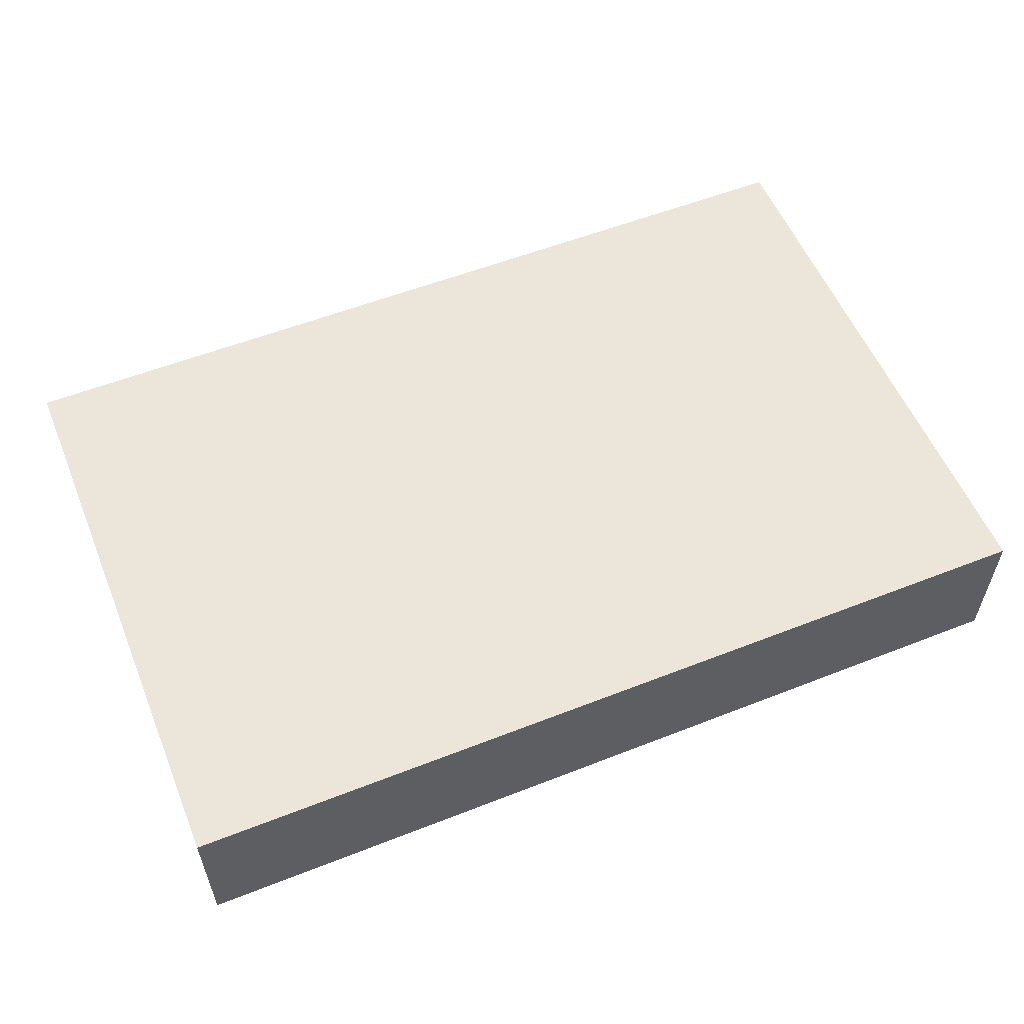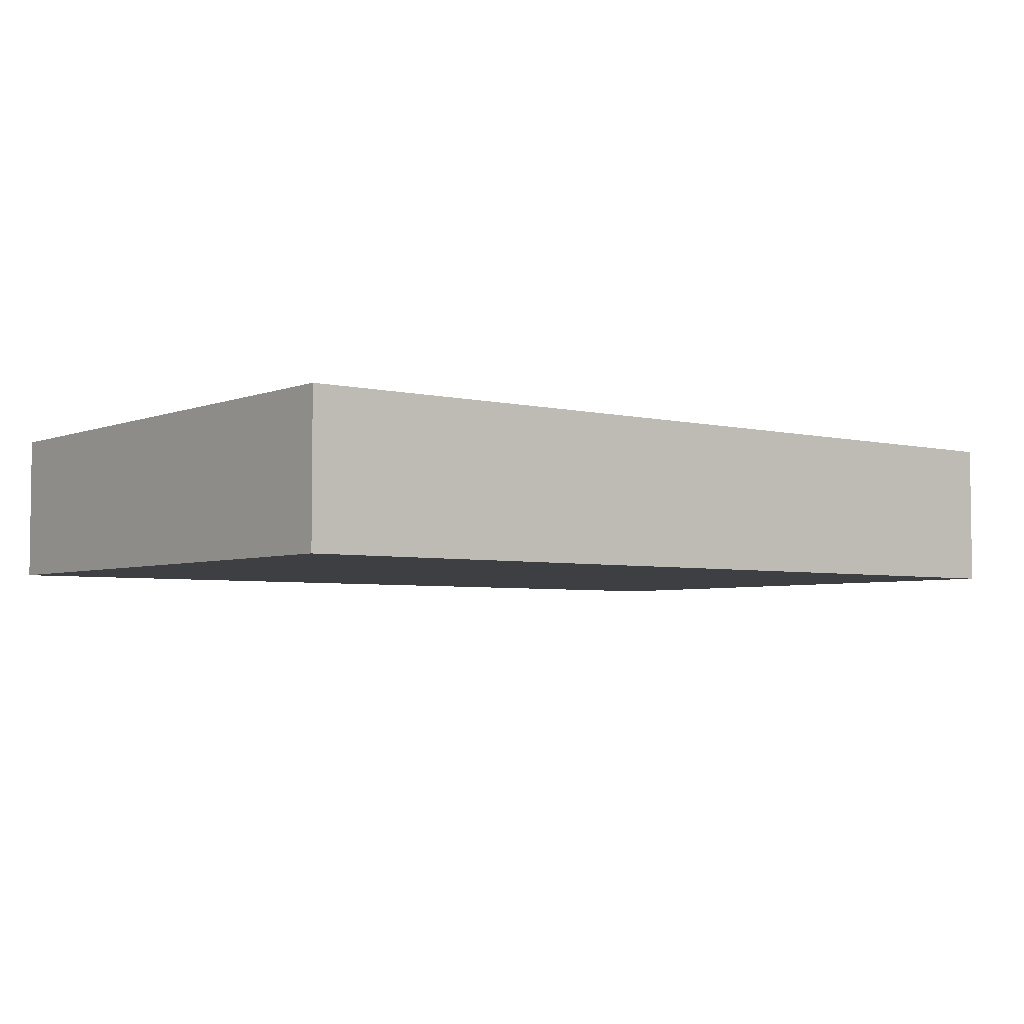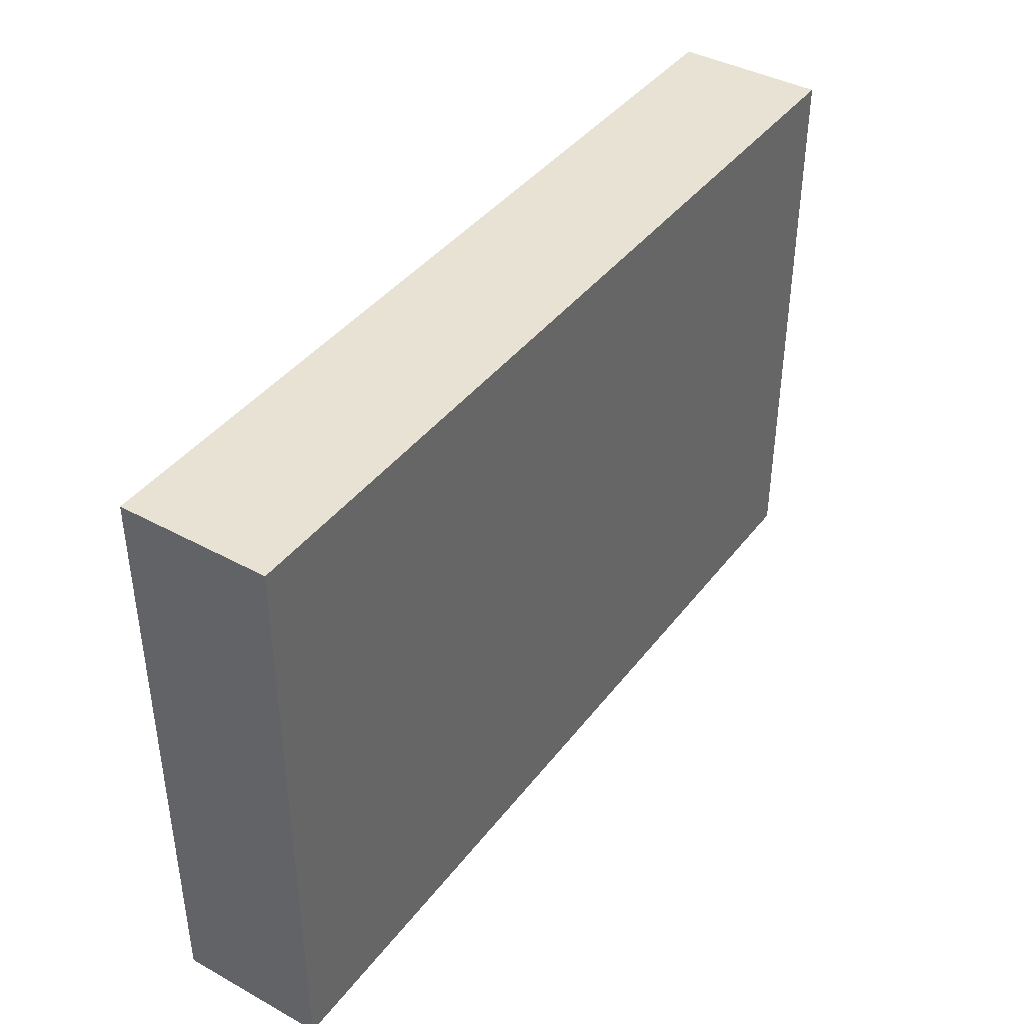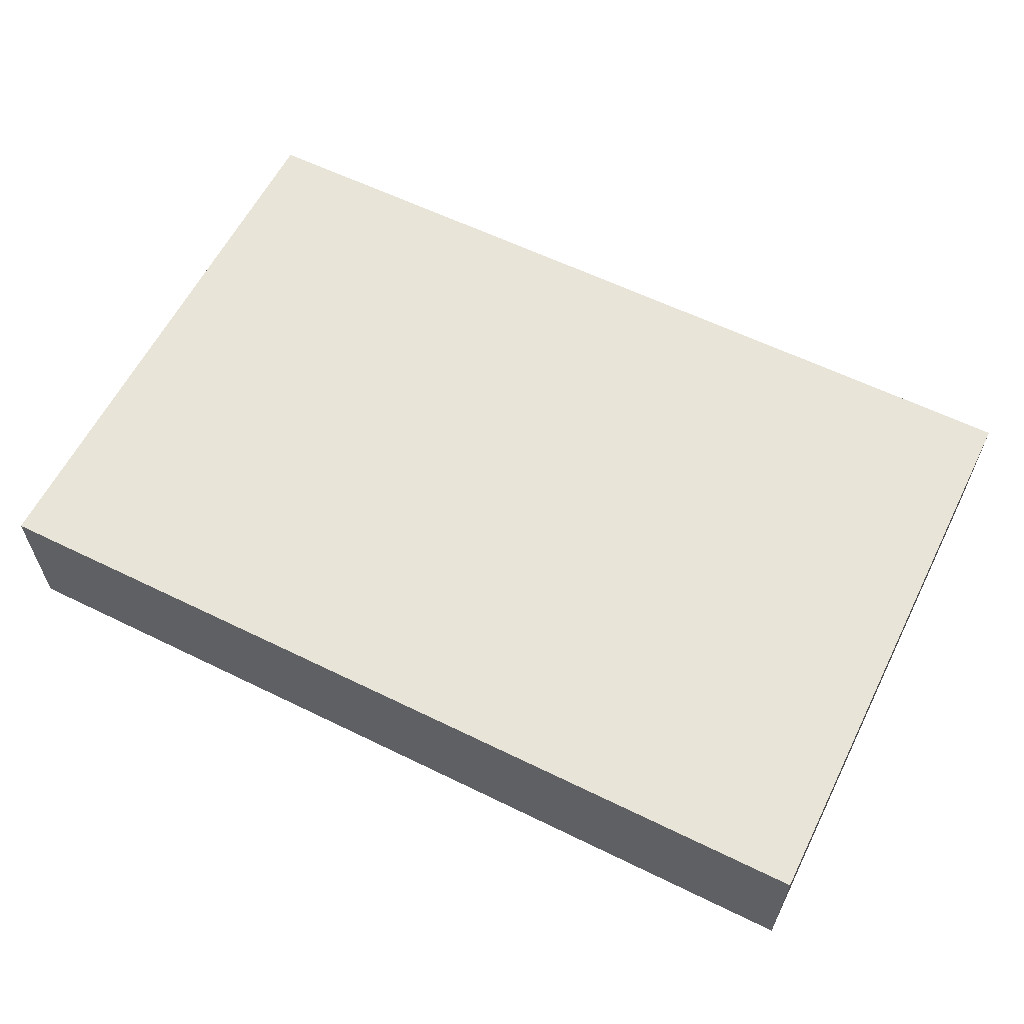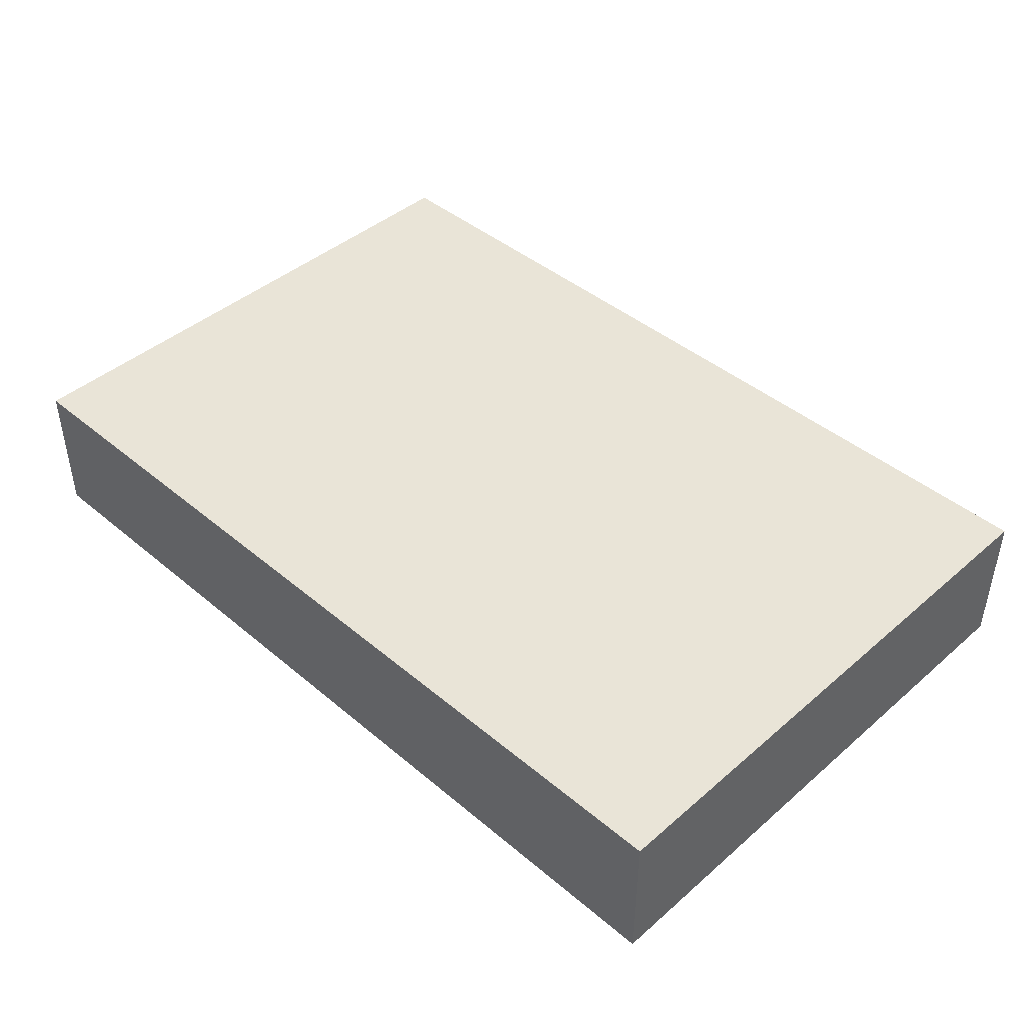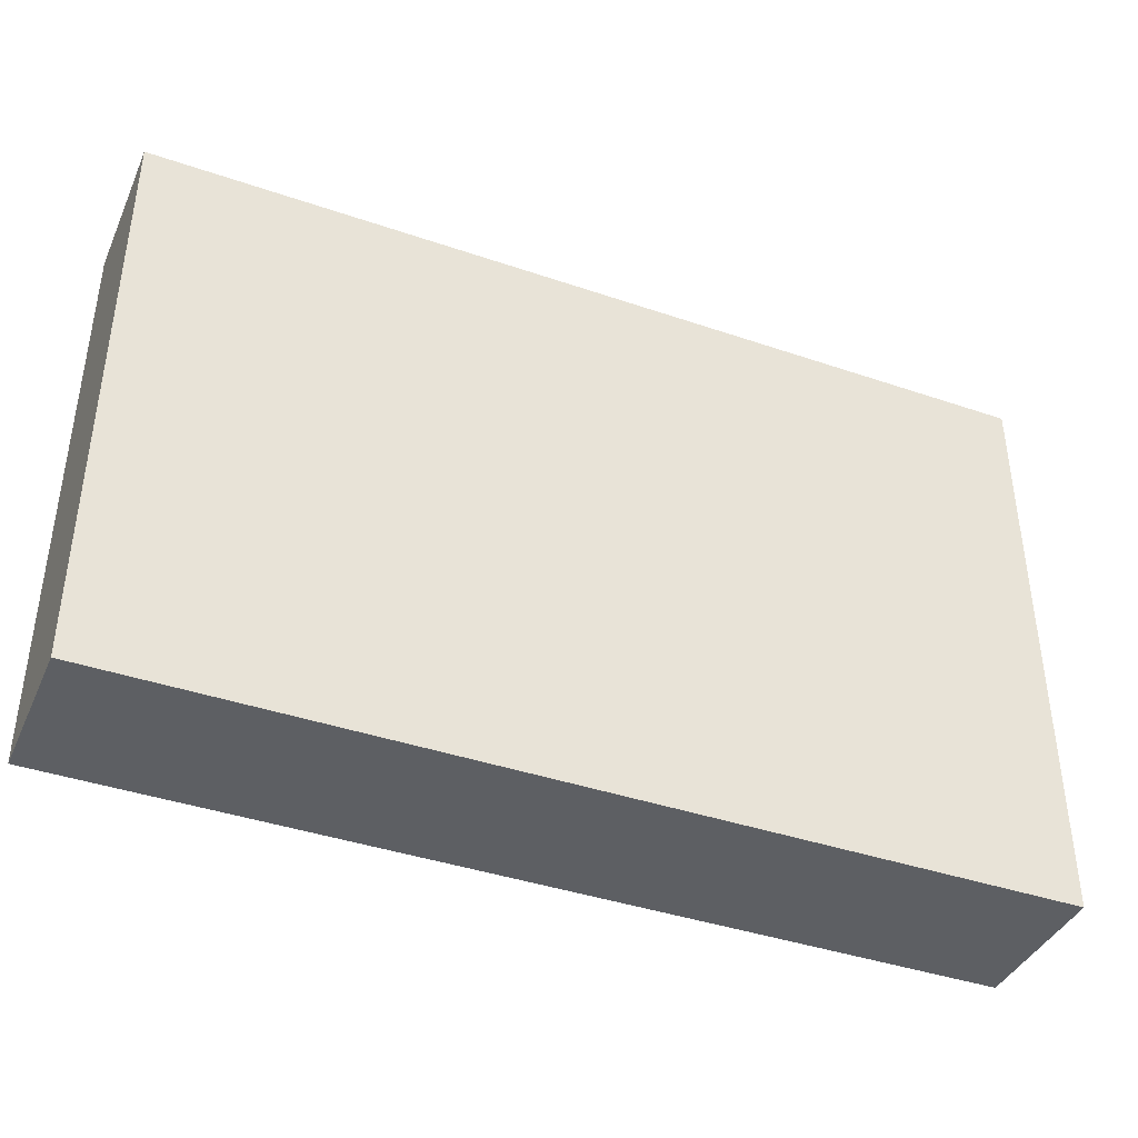
<metadata>
{"format":"obj","ext":"obj","renderer":"f3d","projection":"perspective","resolution":1024,"background":"white","views":[{"elev":56.3,"azim":157.7,"up":"+Z"},{"elev":-4.3,"azim":141.7,"up":"+Z"},{"elev":40.7,"azim":123.8,"up":"+Y"},{"elev":60.2,"azim":26.6,"up":"+Z"},{"elev":43.4,"azim":-135.4,"up":"+Z"},{"elev":-40.3,"azim":-22.8,"up":"+Y"}]}
</metadata>
<code>
v -0.131 -0.085 -0.0215
v -0.131 -0.085 0.0215
v -0.131 0.085 -0.0215
v -0.131 0.085 0.0215
v 0.131 -0.085 -0.0215
v 0.131 -0.085 0.0215
v 0.131 0.085 -0.0215
v 0.131 0.085 0.0215
f 2 4 1
f 5 2 1
f 1 4 3
f 3 5 1
f 2 8 4
f 6 2 5
f 6 8 2
f 4 8 3
f 7 5 3
f 3 8 7
f 7 6 5
f 8 6 7

</code>
